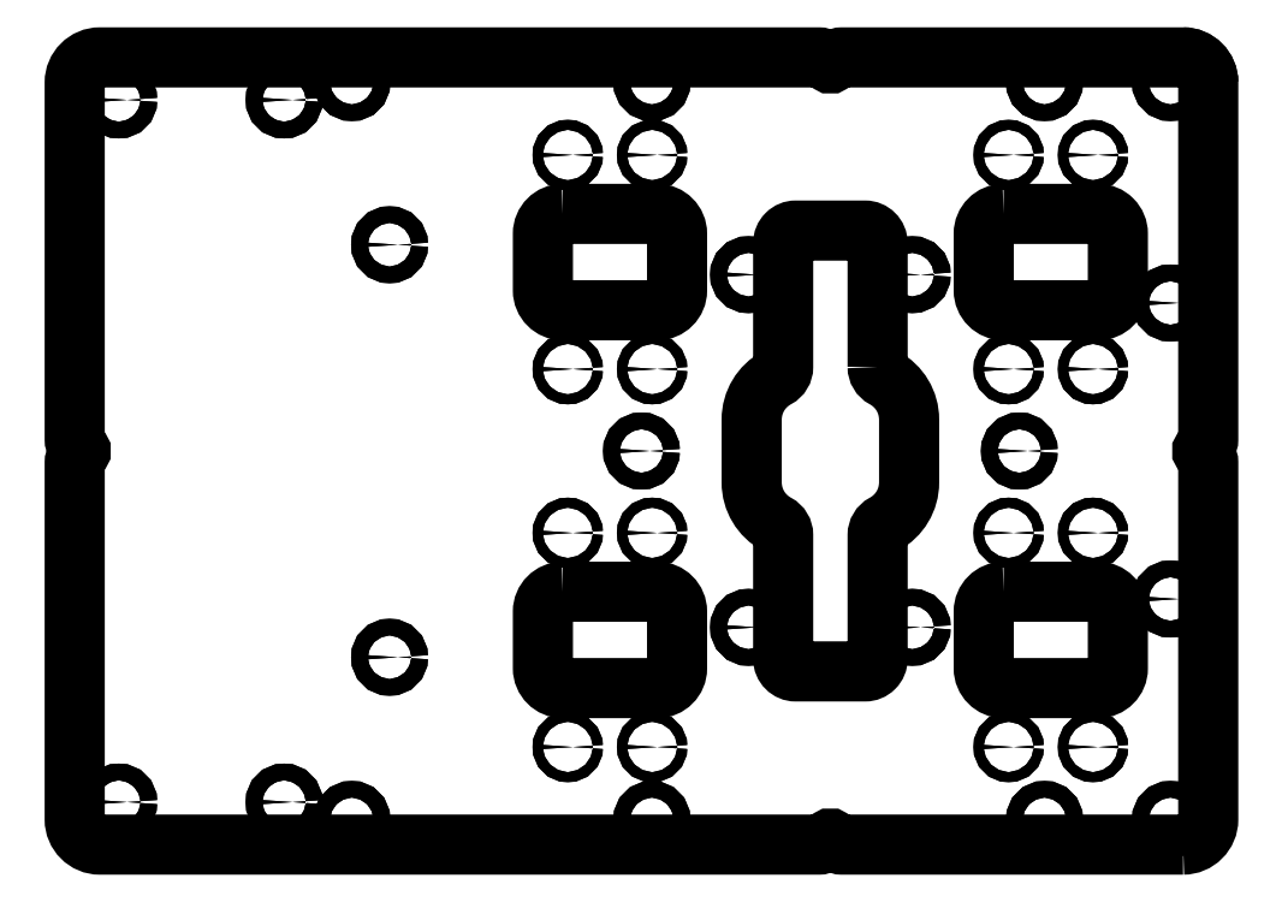
<metadata>
{"format":"dxf","ext":"dxf","renderer":"ezdxf+matplotlib","layout":"modelspace","background":"white","min_lineweight":24,"dpi":150}
</metadata>
<code>
0
SECTION
2
ENTITIES
0
ARC
8
0
10
112
20
117
30
0
40
8
210
0
220
-0
230
1
50
0
51
90
0
CIRCLE
8
0
10
56.56
20
26
30
0
40
1.6
210
0
220
0
230
1
0
CIRCLE
8
0
10
83.44
20
94
30
0
40
1.6
210
0
220
0
230
1
0
CIRCLE
8
0
10
56.56
20
94
30
0
40
1.6
210
0
220
0
230
1
0
CIRCLE
8
0
10
83.44
20
26
30
0
40
1.6
210
0
220
0
230
1
0
CIRCLE
8
0
10
-83.44
20
26
30
0
40
1.6
210
0
220
0
230
1
0
CIRCLE
8
0
10
-56.56
20
94
30
0
40
1.6
210
0
220
0
230
1
0
CIRCLE
8
0
10
-83.44
20
94
30
0
40
1.6
210
0
220
0
230
1
0
CIRCLE
8
0
10
-56.56
20
26
30
0
40
1.6
210
0
220
0
230
1
0
CIRCLE
8
0
10
56.56
20
-94
30
0
40
1.6
210
0
220
0
230
1
0
CIRCLE
8
0
10
83.44
20
-26
30
0
40
1.6
210
0
220
0
230
1
0
CIRCLE
8
0
10
56.56
20
-26
30
0
40
1.6
210
0
220
0
230
1
0
CIRCLE
8
0
10
83.44
20
-94
30
0
40
1.6
210
0
220
0
230
1
0
CIRCLE
8
0
10
-83.44
20
-94
30
0
40
1.6
210
0
220
0
230
1
0
CIRCLE
8
0
10
-56.56
20
-26
30
0
40
1.6
210
0
220
0
230
1
0
CIRCLE
8
0
10
-83.44
20
-26
30
0
40
1.6
210
0
220
0
230
1
0
CIRCLE
8
0
10
-56.56
20
-94
30
0
40
1.6
210
0
220
0
230
1
0
CIRCLE
8
0
10
-226
20
111.5
30
0
40
2.65
210
0
220
0
230
1
0
CIRCLE
8
0
10
-140
20
65.5
30
0
40
2.65
210
0
220
0
230
1
0
CIRCLE
8
0
10
-56.7
20
117
30
0
40
2.65
210
0
220
0
230
1
0
CIRCLE
8
0
10
-60
20
-1.408e-13
30
0
40
2.65
210
0
220
0
230
1
0
CIRCLE
8
0
10
26
20
56
30
0
40
2.65
210
0
220
0
230
1
0
CIRCLE
8
0
10
68
20
117
30
0
40
2.65
210
0
220
0
230
1
0
CIRCLE
8
0
10
108
20
117
30
0
40
2.65
210
0
220
0
230
1
0
CIRCLE
8
0
10
108
20
47
30
0
40
2.65
210
0
220
0
230
1
0
CIRCLE
8
0
10
-26
20
56
30
0
40
2.65
210
0
220
0
230
1
0
CIRCLE
8
0
10
60
20
0
30
0
40
2.65
210
0
220
0
230
1
0
CIRCLE
8
0
10
-152
20
117
30
0
40
2.65
210
0
220
0
230
1
0
CIRCLE
8
0
10
-173.5
20
111.5
30
0
40
2.65
210
0
220
0
230
1
0
CIRCLE
8
0
10
-226
20
-111.5
30
0
40
2.65
210
0
220
0
230
1
0
CIRCLE
8
0
10
-140
20
-65.5
30
0
40
2.65
210
0
220
0
230
1
0
CIRCLE
8
0
10
-56.7
20
-117
30
0
40
2.65
210
0
220
0
230
1
0
CIRCLE
8
0
10
26
20
-56
30
0
40
2.65
210
0
220
0
230
1
0
CIRCLE
8
0
10
68
20
-117
30
0
40
2.65
210
0
220
0
230
1
0
CIRCLE
8
0
10
108
20
-117
30
0
40
2.65
210
0
220
0
230
1
0
CIRCLE
8
0
10
108
20
-47
30
0
40
2.65
210
0
220
0
230
1
0
CIRCLE
8
0
10
-26
20
-56
30
0
40
2.65
210
0
220
0
230
1
0
CIRCLE
8
0
10
-152
20
-117
30
0
40
2.65
210
0
220
0
230
1
0
CIRCLE
8
0
10
-173.5
20
-111.5
30
0
40
2.65
210
0
220
0
230
1
0
LWPOLYLINE
8
0
90
32
70
1
43
0
10
112
20
-125
42
0.4142
10
120
20
-117
10
120
20
-3.606
42
0.1481
10
119.7
20
-2.496
10
118.2
20
-0.2774
42
-0.3028
10
118.2
20
0.2774
10
119.7
20
2.496
42
0.1481
10
120
20
3.606
10
120
20
117
42
0.4142
10
112
20
125
10
3.606
20
125
42
0.1481
10
2.496
20
124.7
10
0.2774
20
123.2
42
-0.3028
10
-0.2774
20
123.2
10
-2.496
20
124.7
42
0.1481
10
-3.606
20
125
10
-232
20
125
42
0.4142
10
-240
20
117
10
-240
20
3.606
42
0.1481
10
-239.7
20
2.496
10
-238.2
20
0.2774
42
-0.3028
10
-238.2
20
-0.2774
10
-239.7
20
-2.496
42
0.1481
10
-240
20
-3.606
10
-240
20
-117
42
0.4142
10
-232
20
-125
10
-3.606
20
-125
42
0.1481
10
-2.496
20
-124.7
10
-0.2774
20
-123.2
42
-0.3028
10
0.2774
20
-123.2
10
2.496
20
-124.7
42
0.1481
10
3.606
20
-125
0
LWPOLYLINE
8
0
90
8
70
1
43
0
10
55
20
75.3
10
85
20
75.3
42
-0.4142
10
91.3
20
69
10
91.3
20
51
42
-0.4142
10
85
20
44.7
10
55
20
44.7
42
-0.4142
10
48.7
20
51
10
48.7
20
69
42
-0.4142
0
LWPOLYLINE
8
0
90
8
70
1
43
0
10
-85
20
75.3
10
-55
20
75.3
42
-0.4142
10
-48.7
20
69
10
-48.7
20
51
42
-0.4142
10
-55
20
44.7
10
-85
20
44.7
42
-0.4142
10
-91.3
20
51
10
-91.3
20
69
42
-0.4142
0
LWPOLYLINE
8
0
90
8
70
1
43
0
10
55
20
-44.7
10
85
20
-44.7
42
-0.4142
10
91.3
20
-51
10
91.3
20
-69
42
-0.4142
10
85
20
-75.3
10
55
20
-75.3
42
-0.4142
10
48.7
20
-69
10
48.7
20
-51
42
-0.4142
0
LWPOLYLINE
8
0
90
8
70
1
43
0
10
-85
20
-44.7
10
-55
20
-44.7
42
-0.4142
10
-48.7
20
-51
10
-48.7
20
-69
42
-0.4142
10
-55
20
-75.3
10
-85
20
-75.3
42
-0.4142
10
-91.3
20
-69
10
-91.3
20
-51
42
-0.4142
0
CIRCLE
8
0
10
56.65
20
26
30
0
40
1.6
210
0
220
0
230
1
0
CIRCLE
8
0
10
83.35
20
94
30
0
40
1.6
210
0
220
0
230
1
0
CIRCLE
8
0
10
56.65
20
94
30
0
40
1.6
210
0
220
0
230
1
0
CIRCLE
8
0
10
83.35
20
26
30
0
40
1.6
210
0
220
0
230
1
0
CIRCLE
8
0
10
-83.35
20
26
30
0
40
1.6
210
0
220
0
230
1
0
CIRCLE
8
0
10
-56.65
20
94
30
0
40
1.6
210
0
220
0
230
1
0
CIRCLE
8
0
10
-83.35
20
94
30
0
40
1.6
210
0
220
0
230
1
0
CIRCLE
8
0
10
-56.65
20
26
30
0
40
1.6
210
0
220
0
230
1
0
CIRCLE
8
0
10
56.65
20
-94
30
0
40
1.6
210
0
220
0
230
1
0
CIRCLE
8
0
10
83.35
20
-26
30
0
40
1.6
210
0
220
0
230
1
0
CIRCLE
8
0
10
56.65
20
-26
30
0
40
1.6
210
0
220
0
230
1
0
CIRCLE
8
0
10
83.35
20
-94
30
0
40
1.6
210
0
220
0
230
1
0
CIRCLE
8
0
10
-83.35
20
-94
30
0
40
1.6
210
0
220
0
230
1
0
CIRCLE
8
0
10
-56.65
20
-26
30
0
40
1.6
210
0
220
0
230
1
0
CIRCLE
8
0
10
-83.35
20
-26
30
0
40
1.6
210
0
220
0
230
1
0
CIRCLE
8
0
10
-56.65
20
-94
30
0
40
1.6
210
0
220
0
230
1
0
LWPOLYLINE
8
0
90
20
70
1
43
0
10
15
20
26.73
42
0.276
10
17.11
20
23.21
42
-0.276
10
25
20
10
10
25
20
-10
42
-0.276
10
17.11
20
-23.21
42
0.276
10
15
20
-26.73
10
15
20
-66
42
-0.4142
10
11
20
-70
10
-11
20
-70
42
-0.4142
10
-15
20
-66
10
-15
20
-26.73
42
0.276
10
-17.11
20
-23.21
42
-0.276
10
-25
20
-10
10
-25
20
10
42
-0.276
10
-17.11
20
23.21
42
0.276
10
-15
20
26.73
10
-15
20
66
42
-0.4142
10
-11
20
70
10
11
20
70
42
-0.4142
10
15
20
66
0
CIRCLE
8
0
10
-226
20
111.5
30
0
40
2.65
210
0
220
0
230
1
0
CIRCLE
8
0
10
-140
20
65.5
30
0
40
2.65
210
0
220
0
230
1
0
CIRCLE
8
0
10
-56.7
20
117
30
0
40
2.65
210
0
220
0
230
1
0
CIRCLE
8
0
10
-60
20
-1.408e-13
30
0
40
2.65
210
0
220
0
230
1
0
CIRCLE
8
0
10
26
20
56
30
0
40
2.65
210
0
220
0
230
1
0
CIRCLE
8
0
10
68
20
117
30
0
40
2.65
210
0
220
0
230
1
0
CIRCLE
8
0
10
108
20
117
30
0
40
2.65
210
0
220
0
230
1
0
CIRCLE
8
0
10
108
20
47
30
0
40
2.65
210
0
220
0
230
1
0
CIRCLE
8
0
10
-26
20
56
30
0
40
2.65
210
0
220
0
230
1
0
CIRCLE
8
0
10
60
20
0
30
0
40
2.65
210
0
220
0
230
1
0
CIRCLE
8
0
10
-152
20
117
30
0
40
2.65
210
0
220
0
230
1
0
CIRCLE
8
0
10
-173.5
20
111.5
30
0
40
2.65
210
0
220
0
230
1
0
CIRCLE
8
0
10
-226
20
-111.5
30
0
40
2.65
210
0
220
0
230
1
0
CIRCLE
8
0
10
-140
20
-65.5
30
0
40
2.65
210
0
220
0
230
1
0
CIRCLE
8
0
10
-56.7
20
-117
30
0
40
2.65
210
0
220
0
230
1
0
CIRCLE
8
0
10
26
20
-56
30
0
40
2.65
210
0
220
0
230
1
0
CIRCLE
8
0
10
68
20
-117
30
0
40
2.65
210
0
220
0
230
1
0
CIRCLE
8
0
10
108
20
-117
30
0
40
2.65
210
0
220
0
230
1
0
CIRCLE
8
0
10
108
20
-47
30
0
40
2.65
210
0
220
0
230
1
0
CIRCLE
8
0
10
-26
20
-56
30
0
40
2.65
210
0
220
0
230
1
0
CIRCLE
8
0
10
-152
20
-117
30
0
40
2.65
210
0
220
0
230
1
0
CIRCLE
8
0
10
-173.5
20
-111.5
30
0
40
2.65
210
0
220
0
230
1
0
ENDSEC
0
EOF

</code>
